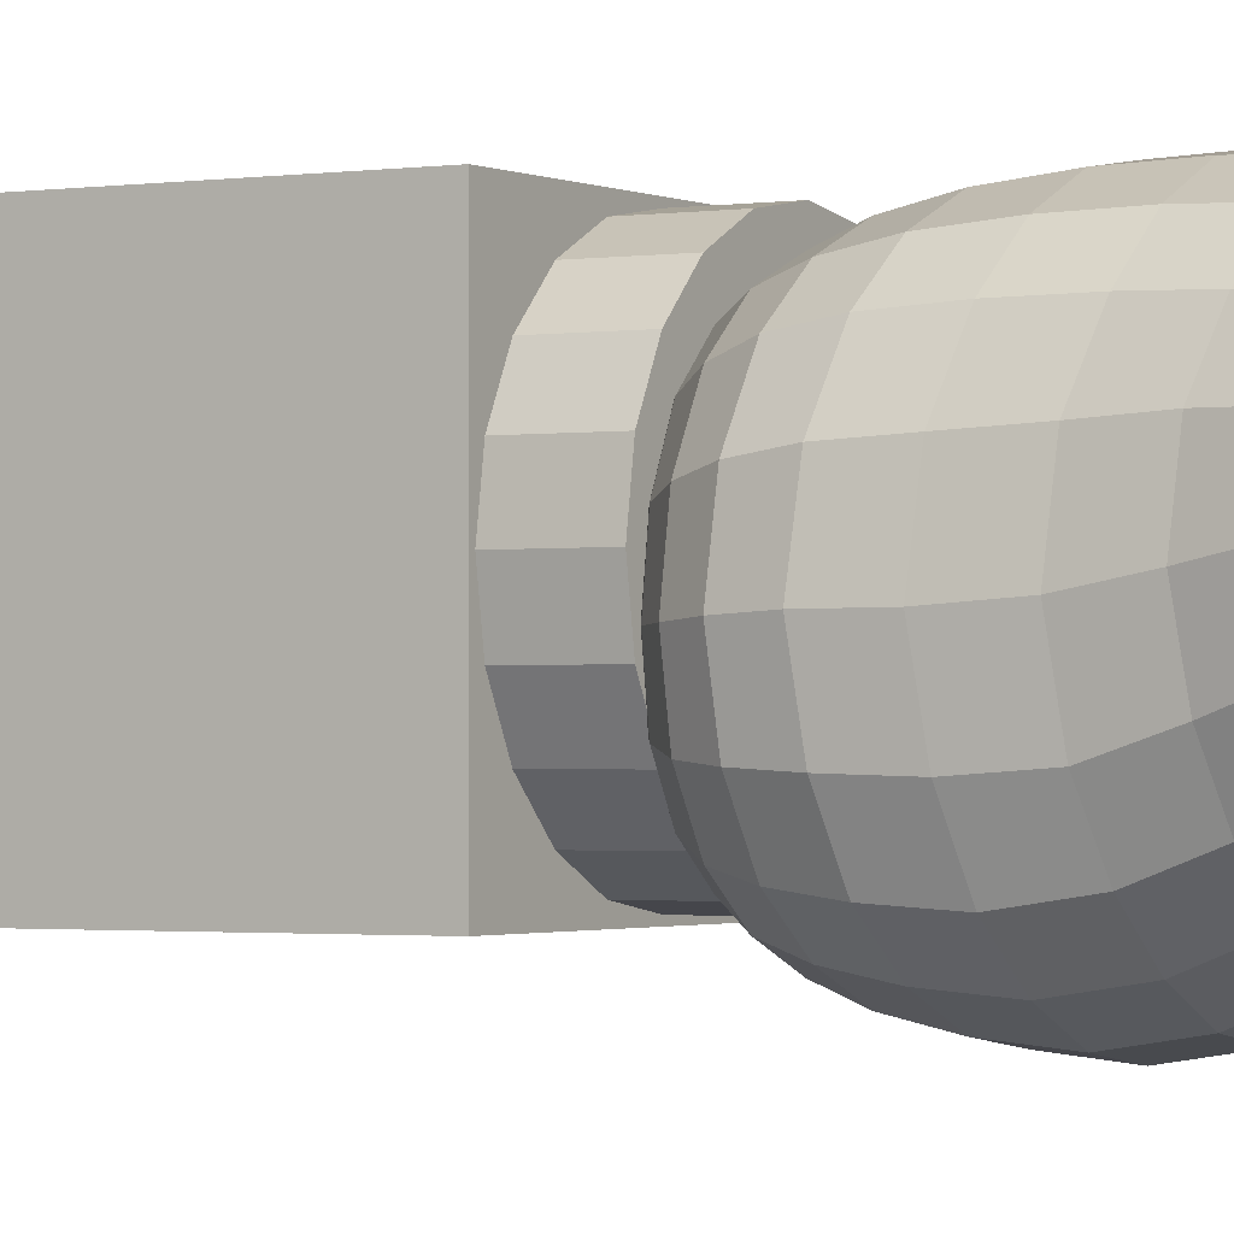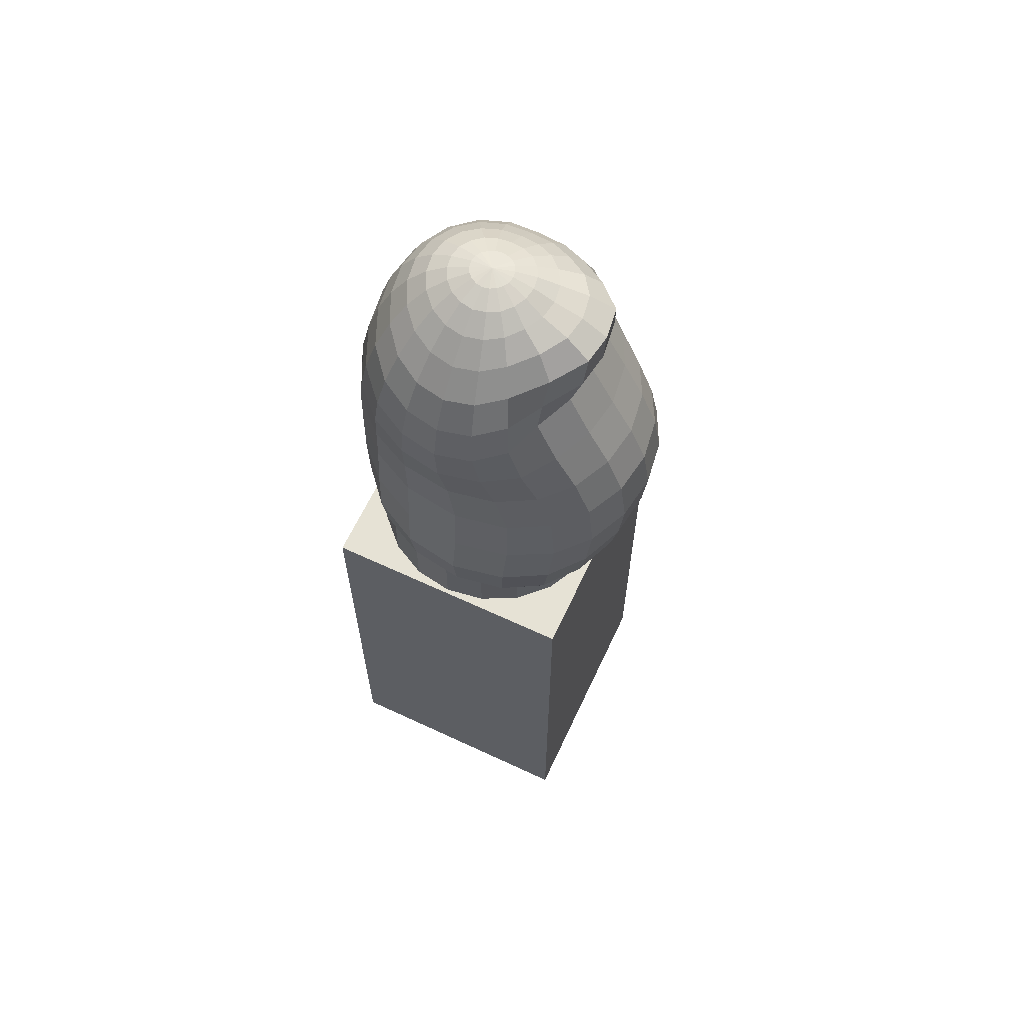
<metadata>
{"format":"obj","ext":"obj","renderer":"f3d","projection":"perspective","resolution":1024,"background":"white","views":[{"elev":-1.4,"azim":120.7,"up":"+Z"},{"elev":64.0,"azim":115.2,"up":"+Y"}]}
</metadata>
<code>
v -0.1736 0.004071 0.1736
v 0.1736 0.004071 0.1736
v -0.1729 0.6775 0.1729
v 0.1729 0.6775 0.1729
v -0.1729 0.6775 -0.1729
v 0.1729 0.6775 -0.1729
v -0.1736 0.004071 -0.1736
v 0.1736 0.004071 -0.1736
v 0.03284 0.7068 -0.02276
v 0.02793 0.7068 -0.03255
v 0.02029 0.7068 -0.03994
v 0.01067 0.7068 -0.0443
v 0 0.7068 -0.04554
v -0.01067 0.7068 -0.04437
v -0.02029 0.7068 -0.04013
v -0.02793 0.7068 -0.0329
v -0.03284 0.7068 -0.02363
v -0.03453 0.7068 -0.01286
v -0.03284 0.7068 -0.001623
v -0.02793 0.7068 0.008865
v -0.02029 0.7068 0.01731
v -0.01067 0.7068 0.02314
v 0 0.7068 0.02576
v 0.01067 0.7068 0.02361
v 0.02029 0.7068 0.01838
v 0.02793 0.7068 0.01039
v 0.03284 0.7068 0.000248
v 0.03453 0.7068 -0.01112
v 0.06486 0.7134 -0.04079
v 0.05518 0.7134 -0.05945
v 0.04009 0.7134 -0.07301
v 0.02108 0.7134 -0.08121
v 0 0.7134 -0.08364
v -0.02108 0.7134 -0.08131
v -0.04009 0.7134 -0.07331
v -0.05518 0.7134 -0.06002
v -0.06486 0.7134 -0.04148
v -0.0682 0.7134 -0.01963
v -0.06486 0.7134 0.003299
v -0.05518 0.7134 0.02451
v -0.04009 0.7134 0.04116
v -0.02108 0.7134 0.05162
v 0 0.7134 0.05534
v 0.02108 0.7134 0.0525
v 0.04009 0.7134 0.04242
v 0.05518 0.7134 0.02601
v 0.06486 0.7134 0.005188
v 0.0682 0.7134 -0.01814
v 0.0953 0.7242 -0.05852
v 0.08106 0.7242 -0.08568
v 0.0589 0.7242 -0.1046
v 0.03096 0.7242 -0.1164
v 0 0.7242 -0.1201
v -0.03096 0.7242 -0.1166
v -0.0589 0.7242 -0.105
v -0.08106 0.7242 -0.08632
v -0.09529 0.7242 -0.05922
v -0.1002 0.7242 -0.0264
v -0.09529 0.7242 0.00805
v -0.08106 0.7242 0.0396
v -0.0589 0.7242 0.06359
v -0.03096 0.7242 0.07743
v 0 0.7242 0.08142
v 0.03096 0.7242 0.07743
v 0.0589 0.7242 0.06435
v 0.08106 0.7242 0.04099
v 0.09529 0.7242 0.009868
v 0.1002 0.7242 -0.02513
v 0.1234 0.7389 -0.07415
v 0.105 0.7389 -0.1088
v 0.07625 0.7389 -0.1325
v 0.04009 0.7389 -0.1476
v 0 0.7389 -0.1526
v -0.04009 0.7389 -0.1478
v -0.07625 0.7389 -0.1328
v -0.105 0.7389 -0.1093
v -0.1234 0.7389 -0.07466
v -0.1297 0.7389 -0.03217
v -0.1234 0.7389 0.01331
v -0.105 0.7389 0.05419
v -0.07625 0.7389 0.08422
v -0.04009 0.7389 0.1003
v 0 0.7389 0.1054
v 0.04009 0.7389 0.1003
v 0.07625 0.7389 0.08471
v 0.105 0.7389 0.05503
v 0.1234 0.7389 0.01423
v 0.1297 0.7389 -0.03104
v 0.1484 0.7571 -0.08683
v 0.1263 0.7574 -0.1268
v 0.09173 0.7578 -0.1549
v 0.04823 0.758 -0.1729
v 0 0.758 -0.1792
v -0.04823 0.7578 -0.173
v -0.09173 0.7574 -0.155
v -0.1263 0.7571 -0.1271
v -0.1484 0.7571 -0.08711
v -0.1561 0.7571 -0.03496
v -0.1484 0.7571 0.01998
v -0.1263 0.7571 0.06827
v -0.09173 0.7574 0.1024
v -0.04823 0.7578 0.1206
v 0 0.758 0.1268
v 0.04823 0.758 0.1206
v 0.09173 0.7578 0.1025
v 0.1263 0.7574 0.06863
v 0.1484 0.7571 0.02029
v 0.1561 0.7571 -0.03469
v 0.1698 0.7808 -0.09383
v 0.1445 0.7827 -0.1407
v 0.105 0.7842 -0.1728
v 0.05518 0.7848 -0.1934
v 0 0.7848 -0.2005
v -0.05518 0.7842 -0.1934
v -0.105 0.7827 -0.1728
v -0.1445 0.7804 -0.1407
v -0.1698 0.7788 -0.09383
v -0.1786 0.7785 -0.03388
v -0.1698 0.7792 0.02803
v -0.1445 0.7807 0.08134
v -0.105 0.7827 0.1174
v -0.05518 0.7842 0.138
v 0 0.7848 0.1451
v 0.05518 0.7848 0.138
v 0.105 0.7842 0.1174
v 0.1445 0.7827 0.08154
v 0.1698 0.7804 0.02816
v 0.1786 0.7794 -0.03388
v 0.1847 0.8142 -0.0971
v 0.1571 0.818 -0.1493
v 0.1141 0.821 -0.1847
v 0.05996 0.8222 -0.2074
v 0 0.8222 -0.2152
v -0.05998 0.821 -0.2074
v -0.1141 0.818 -0.1847
v -0.1567 0.8133 -0.1493
v -0.1844 0.8083 -0.09705
v -0.1942 0.8064 -0.03137
v -0.1845 0.8096 0.03639
v -0.1568 0.8139 0.0926
v -0.1141 0.818 0.1293
v -0.05998 0.821 0.152
v 0 0.8222 0.1598
v 0.05996 0.8222 0.152
v 0.1141 0.821 0.1293
v 0.1571 0.818 0.09264
v 0.1847 0.8133 0.0362
v 0.1944 0.8109 -0.03165
v 0.1873 0.8582 -0.09963
v 0.1596 0.8644 -0.1556
v 0.117 0.8691 -0.1934
v 0.06164 0.871 -0.2176
v 0 0.871 -0.2259
v -0.06151 0.8691 -0.2176
v -0.1156 0.8641 -0.1934
v -0.1583 0.8564 -0.1556
v -0.1876 0.8472 -0.09926
v -0.1983 0.844 -0.02869
v -0.1873 0.8501 0.04331
v -0.1586 0.8576 0.1002
v -0.1158 0.8644 0.138
v -0.06156 0.8691 0.1622
v 0 0.871 0.1706
v 0.06164 0.871 0.1622
v 0.1169 0.8691 0.138
v 0.1593 0.8641 0.1001
v 0.1875 0.8564 0.04254
v 0.1982 0.8525 -0.0295
v 0.1767 0.9126 -0.1014
v 0.1507 0.9209 -0.1595
v 0.1116 0.9271 -0.1984
v 0.06 0.9297 -0.2232
v 2e-06 0.9297 -0.2318
v -0.05906 0.9271 -0.2232
v -0.1097 0.9204 -0.1984
v -0.1494 0.9098 -0.1595
v -0.1773 0.896 -0.1008
v -0.1881 0.892 -0.02755
v -0.1779 0.901 0.04669
v -0.1503 0.9117 0.1041
v -0.1096 0.9209 0.1433
v -0.05879 0.9272 0.1685
v 1e-06 0.9298 0.1771
v 0.05999 0.9298 0.1685
v 0.112 0.9272 0.1433
v 0.151 0.9205 0.1041
v 0.1773 0.9098 0.04597
v 0.1875 0.9051 -0.02899
v 0.1658 0.972 -0.09691
v 0.1413 0.9812 -0.1499
v 0.1053 0.988 -0.1884
v 0.05664 0.9909 -0.2132
v -6e-05 0.9909 -0.222
v -0.05684 0.9879 -0.2133
v -0.104 0.9804 -0.1888
v -0.141 0.9681 -0.1506
v -0.1642 0.9513 -0.09916
v -0.1743 0.9475 -0.02513
v -0.1675 0.9583 0.04961
v -0.1419 0.9707 0.1054
v -0.1032 0.9813 0.1451
v -0.05562 0.9884 0.1706
v 6e-06 0.9914 0.1793
v 0.05751 0.9914 0.1706
v 0.1075 0.9884 0.1451
v 0.1427 0.9809 0.1054
v 0.1662 0.9684 0.04951
v 0.1749 0.9637 -0.02442
v 0.1626 1.028 -0.07781
v 0.1399 1.037 -0.1284
v 0.1041 1.043 -0.1658
v 0.05503 1.046 -0.1903
v -0.000214 1.046 -0.1989
v -0.05737 1.043 -0.1905
v -0.104 1.036 -0.1664
v -0.1384 1.024 -0.1301
v -0.1579 1.007 -0.0816
v -0.1675 1.004 -0.01474
v -0.1633 1.014 0.05313
v -0.1392 1.027 0.1041
v -0.1024 1.037 0.1433
v -0.05526 1.044 0.1685
v -4.9e-05 1.047 0.1771
v 0.05719 1.047 0.1685
v 0.1079 1.044 0.1433
v 0.1422 1.037 0.1041
v 0.1626 1.024 0.05313
v 0.1707 1.02 -0.01336
v 0.1667 1.077 -0.05953
v 0.1436 1.086 -0.1063
v 0.105 1.098 -0.1375
v 0.05411 1.1 -0.1611
v -0.000374 1.1 -0.1695
v -0.05894 1.097 -0.1613
v -0.107 1.09 -0.138
v -0.1426 1.073 -0.1077
v -0.1622 1.058 -0.06201
v -0.1712 1.054 -0.003939
v -0.1675 1.064 0.05271
v -0.1425 1.076 0.1003
v -0.1054 1.087 0.138
v -0.05593 1.094 0.1622
v -0.000127 1.097 0.1706
v 0.05719 1.097 0.1622
v 0.1102 1.094 0.138
v 0.146 1.086 0.1003
v 0.1665 1.073 0.05271
v 0.1752 1.07 -0.003079
v 0.1664 1.125 -0.0489
v 0.1422 1.137 -0.0881
v 0.1018 1.157 -0.1091
v 0.0513 1.16 -0.131
v -0.000435 1.16 -0.1389
v -0.05755 1.157 -0.1311
v -0.107 1.149 -0.109
v -0.1427 1.124 -0.08761
v -0.163 1.106 -0.04927
v -0.1715 1.101 1.2e-05
v -0.1664 1.111 0.04938
v -0.1427 1.123 0.09392
v -0.1045 1.134 0.1293
v -0.05419 1.141 0.152
v -0.000166 1.144 0.1598
v 0.05443 1.144 0.152
v 0.1074 1.141 0.1293
v 0.1456 1.133 0.09392
v 0.1663 1.121 0.04938
v 0.1744 1.118 0
v 0.156 1.169 -0.04446
v 0.1317 1.179 -0.08238
v 0.09259 1.191 -0.1107
v 0.04642 1.201 -0.1442
v -0.000378 1.201 -0.1513
v -0.05208 1.198 -0.1437
v -0.09933 1.183 -0.1092
v -0.1339 1.166 -0.0811
v -0.1544 1.153 -0.0443
v -0.1619 1.147 6e-06
v -0.1557 1.155 0.04483
v -0.1338 1.167 0.08528
v -0.09659 1.178 0.1174
v -0.04918 1.185 0.138
v -0.000151 1.188 0.1451
v 0.04879 1.188 0.138
v 0.09735 1.185 0.1174
v 0.135 1.177 0.08528
v 0.1558 1.167 0.04483
v 0.1633 1.163 0
v 0.1349 1.209 -0.03904
v 0.1126 1.216 -0.07386
v 0.07877 1.232 -0.1138
v 0.04007 1.247 -0.1474
v -0.000255 1.247 -0.1536
v -0.04369 1.244 -0.1473
v -0.0847 1.224 -0.1122
v -0.1166 1.204 -0.0737
v -0.1347 1.194 -0.03893
v -0.1409 1.19 0
v -0.136 1.196 0.03919
v -0.1156 1.207 0.07454
v -0.08231 1.216 0.1026
v -0.04169 1.223 0.1206
v -9.9e-05 1.225 0.1268
v 0.04149 1.225 0.1206
v 0.08192 1.223 0.1026
v 0.1153 1.216 0.07454
v 0.1355 1.208 0.03919
v 0.1419 1.204 0
v 0.1073 1.243 -0.03256
v 0.08975 1.248 -0.06177
v 0.06363 1.26 -0.09308
v 0.03289 1.268 -0.1153
v -0.000131 1.268 -0.1205
v -0.03469 1.265 -0.1148
v -0.06695 1.255 -0.09407
v -0.09256 1.24 -0.06169
v -0.1079 1.231 -0.03254
v -0.1128 1.227 0
v -0.1085 1.231 0.03257
v -0.09175 1.24 0.06196
v -0.06542 1.248 0.08528
v -0.03357 1.254 0.1003
v -4.3e-05 1.256 0.1054
v 0.03354 1.256 0.1003
v 0.06532 1.254 0.08528
v 0.09145 1.247 0.06196
v 0.1078 1.243 0.03257
v 0.1131 1.239 0
v 0.07957 1.269 -0.02516
v 0.06717 1.272 -0.04786
v 0.04825 1.277 -0.06602
v 0.02521 1.279 -0.07912
v -4.7e-05 1.279 -0.0831
v -0.02585 1.278 -0.07908
v -0.04955 1.273 -0.06614
v -0.06845 1.266 -0.04784
v -0.08006 1.26 -0.02516
v -0.08368 1.258 0
v -0.0801 1.261 0.02516
v -0.06793 1.266 0.04786
v -0.04886 1.272 0.06587
v -0.02539 1.276 0.07743
v -1e-05 1.278 0.08142
v 0.02542 1.278 0.07743
v 0.0489 1.276 0.06587
v 0.06789 1.272 0.04786
v 0.07991 1.269 0.02516
v 0.08386 1.267 0
v 0.05297 1.288 -0.01713
v 0.04497 1.289 -0.03257
v 0.03259 1.29 -0.04483
v 0.01713 1.291 -0.05271
v -6e-06 1.291 -0.05542
v -0.01723 1.29 -0.05271
v -0.03287 1.287 -0.04483
v -0.04527 1.285 -0.03257
v -0.05312 1.282 -0.01713
v -0.05567 1.281 0
v -0.05306 1.282 0.01713
v -0.0451 1.285 0.03257
v -0.03268 1.287 0.04483
v -0.01713 1.29 0.05271
v 0 1.291 0.05542
v 0.01715 1.291 0.05271
v 0.03272 1.29 0.04483
v 0.04514 1.289 0.03257
v 0.05308 1.288 0.01713
v 0.05576 1.287 0
v 0.02668 1.298 -0.008669
v 0.0227 1.298 -0.01649
v 0.01649 1.298 -0.0227
v 0.008669 1.298 -0.02668
v 0 1.298 -0.02805
v -0.008669 1.298 -0.02668
v -0.01649 1.297 -0.0227
v -0.0227 1.296 -0.01649
v -0.02668 1.295 -0.008669
v -0.02805 1.295 0
v -0.02668 1.295 0.008669
v -0.0227 1.296 0.01649
v -0.01649 1.297 0.0227
v -0.008669 1.298 0.02668
v 0 1.298 0.02805
v 0.008669 1.298 0.02668
v 0.01649 1.298 0.0227
v 0.0227 1.298 0.01649
v 0.02668 1.298 0.008669
v 0.02805 1.297 0
v 0 0.7046 -0.008253
v 0 1.3 0
v 0.1591 0.6644 -0.0517
v 0.1354 0.6644 -0.09835
v 0.09835 0.6644 -0.1354
v 0.0517 0.6644 -0.1591
v 0 0.6644 -0.1673
v -0.0517 0.6644 -0.1591
v -0.09835 0.6644 -0.1354
v -0.1354 0.6644 -0.09835
v -0.1591 0.6644 -0.0517
v -0.1673 0.6644 0
v -0.1591 0.6644 0.0517
v -0.1354 0.6644 0.09835
v -0.09835 0.6644 0.1354
v -0.0517 0.6644 0.1591
v 0 0.6644 0.1673
v 0.0517 0.6644 0.1591
v 0.09835 0.6644 0.1354
v 0.1354 0.6644 0.09835
v 0.1591 0.6644 0.0517
v 0.1673 0.6644 0
v 0.1591 0.7559 -0.0517
v 0.1354 0.7559 -0.09835
v 0.09835 0.7559 -0.1354
v 0.0517 0.7559 -0.1591
v 0 0.7559 -0.1673
v -0.0517 0.7559 -0.1591
v -0.09835 0.7559 -0.1354
v -0.1354 0.7559 -0.09835
v -0.1591 0.7559 -0.0517
v -0.1673 0.7559 0
v -0.1591 0.7559 0.0517
v -0.1354 0.7559 0.09835
v -0.09835 0.7559 0.1354
v -0.0517 0.7559 0.1591
v 0 0.7559 0.1673
v 0.0517 0.7559 0.1591
v 0.09835 0.7559 0.1354
v 0.1354 0.7559 0.09835
v 0.1591 0.7559 0.0517
v 0.1673 0.7559 0
v 0 0.6644 0
v 0 0.7559 0
f 1 2 4 3
f 3 4 6 5
f 5 6 8 7
f 7 8 2 1
f 2 8 6 4
f 7 1 3 5
f 9 10 30 29
f 10 11 31 30
f 11 12 32 31
f 12 13 33 32
f 13 14 34 33
f 14 15 35 34
f 15 16 36 35
f 16 17 37 36
f 17 18 38 37
f 18 19 39 38
f 19 20 40 39
f 20 21 41 40
f 21 22 42 41
f 22 23 43 42
f 23 24 44 43
f 24 25 45 44
f 25 26 46 45
f 26 27 47 46
f 27 28 48 47
f 28 9 29 48
f 29 30 50 49
f 30 31 51 50
f 31 32 52 51
f 32 33 53 52
f 33 34 54 53
f 34 35 55 54
f 35 36 56 55
f 36 37 57 56
f 37 38 58 57
f 38 39 59 58
f 39 40 60 59
f 40 41 61 60
f 41 42 62 61
f 42 43 63 62
f 43 44 64 63
f 44 45 65 64
f 45 46 66 65
f 46 47 67 66
f 47 48 68 67
f 48 29 49 68
f 49 50 70 69
f 50 51 71 70
f 51 52 72 71
f 52 53 73 72
f 53 54 74 73
f 54 55 75 74
f 55 56 76 75
f 56 57 77 76
f 57 58 78 77
f 58 59 79 78
f 59 60 80 79
f 60 61 81 80
f 61 62 82 81
f 62 63 83 82
f 63 64 84 83
f 64 65 85 84
f 65 66 86 85
f 66 67 87 86
f 67 68 88 87
f 68 49 69 88
f 69 70 90 89
f 70 71 91 90
f 71 72 92 91
f 72 73 93 92
f 73 74 94 93
f 74 75 95 94
f 75 76 96 95
f 76 77 97 96
f 77 78 98 97
f 78 79 99 98
f 79 80 100 99
f 80 81 101 100
f 81 82 102 101
f 82 83 103 102
f 83 84 104 103
f 84 85 105 104
f 85 86 106 105
f 86 87 107 106
f 87 88 108 107
f 88 69 89 108
f 89 90 110 109
f 90 91 111 110
f 91 92 112 111
f 92 93 113 112
f 93 94 114 113
f 94 95 115 114
f 95 96 116 115
f 96 97 117 116
f 97 98 118 117
f 98 99 119 118
f 99 100 120 119
f 100 101 121 120
f 101 102 122 121
f 102 103 123 122
f 103 104 124 123
f 104 105 125 124
f 105 106 126 125
f 106 107 127 126
f 107 108 128 127
f 108 89 109 128
f 109 110 130 129
f 110 111 131 130
f 111 112 132 131
f 112 113 133 132
f 113 114 134 133
f 114 115 135 134
f 115 116 136 135
f 116 117 137 136
f 117 118 138 137
f 118 119 139 138
f 119 120 140 139
f 120 121 141 140
f 121 122 142 141
f 122 123 143 142
f 123 124 144 143
f 124 125 145 144
f 125 126 146 145
f 126 127 147 146
f 127 128 148 147
f 128 109 129 148
f 129 130 150 149
f 130 131 151 150
f 131 132 152 151
f 132 133 153 152
f 133 134 154 153
f 134 135 155 154
f 135 136 156 155
f 136 137 157 156
f 137 138 158 157
f 138 139 159 158
f 139 140 160 159
f 140 141 161 160
f 141 142 162 161
f 142 143 163 162
f 143 144 164 163
f 144 145 165 164
f 145 146 166 165
f 146 147 167 166
f 147 148 168 167
f 148 129 149 168
f 149 150 170 169
f 150 151 171 170
f 151 152 172 171
f 152 153 173 172
f 153 154 174 173
f 154 155 175 174
f 155 156 176 175
f 156 157 177 176
f 157 158 178 177
f 158 159 179 178
f 159 160 180 179
f 160 161 181 180
f 161 162 182 181
f 162 163 183 182
f 163 164 184 183
f 164 165 185 184
f 165 166 186 185
f 166 167 187 186
f 167 168 188 187
f 168 149 169 188
f 169 170 190 189
f 170 171 191 190
f 171 172 192 191
f 172 173 193 192
f 173 174 194 193
f 174 175 195 194
f 175 176 196 195
f 176 177 197 196
f 177 178 198 197
f 178 179 199 198
f 179 180 200 199
f 180 181 201 200
f 181 182 202 201
f 182 183 203 202
f 183 184 204 203
f 184 185 205 204
f 185 186 206 205
f 186 187 207 206
f 187 188 208 207
f 188 169 189 208
f 189 190 210 209
f 190 191 211 210
f 191 192 212 211
f 192 193 213 212
f 193 194 214 213
f 194 195 215 214
f 195 196 216 215
f 196 197 217 216
f 197 198 218 217
f 198 199 219 218
f 199 200 220 219
f 200 201 221 220
f 201 202 222 221
f 202 203 223 222
f 203 204 224 223
f 204 205 225 224
f 205 206 226 225
f 206 207 227 226
f 207 208 228 227
f 208 189 209 228
f 209 210 230 229
f 210 211 231 230
f 211 212 232 231
f 212 213 233 232
f 213 214 234 233
f 214 215 235 234
f 215 216 236 235
f 216 217 237 236
f 217 218 238 237
f 218 219 239 238
f 219 220 240 239
f 220 221 241 240
f 221 222 242 241
f 222 223 243 242
f 223 224 244 243
f 224 225 245 244
f 225 226 246 245
f 226 227 247 246
f 227 228 248 247
f 228 209 229 248
f 229 230 250 249
f 230 231 251 250
f 231 232 252 251
f 232 233 253 252
f 233 234 254 253
f 234 235 255 254
f 235 236 256 255
f 236 237 257 256
f 237 238 258 257
f 238 239 259 258
f 239 240 260 259
f 240 241 261 260
f 241 242 262 261
f 242 243 263 262
f 243 244 264 263
f 244 245 265 264
f 245 246 266 265
f 246 247 267 266
f 247 248 268 267
f 248 229 249 268
f 249 250 270 269
f 250 251 271 270
f 251 252 272 271
f 252 253 273 272
f 253 254 274 273
f 254 255 275 274
f 255 256 276 275
f 256 257 277 276
f 257 258 278 277
f 258 259 279 278
f 259 260 280 279
f 260 261 281 280
f 261 262 282 281
f 262 263 283 282
f 263 264 284 283
f 264 265 285 284
f 265 266 286 285
f 266 267 287 286
f 267 268 288 287
f 268 249 269 288
f 269 270 290 289
f 270 271 291 290
f 271 272 292 291
f 272 273 293 292
f 273 274 294 293
f 274 275 295 294
f 275 276 296 295
f 276 277 297 296
f 277 278 298 297
f 278 279 299 298
f 279 280 300 299
f 280 281 301 300
f 281 282 302 301
f 282 283 303 302
f 283 284 304 303
f 284 285 305 304
f 285 286 306 305
f 286 287 307 306
f 287 288 308 307
f 288 269 289 308
f 289 290 310 309
f 290 291 311 310
f 291 292 312 311
f 292 293 313 312
f 293 294 314 313
f 294 295 315 314
f 295 296 316 315
f 296 297 317 316
f 297 298 318 317
f 298 299 319 318
f 299 300 320 319
f 300 301 321 320
f 301 302 322 321
f 302 303 323 322
f 303 304 324 323
f 304 305 325 324
f 305 306 326 325
f 306 307 327 326
f 307 308 328 327
f 308 289 309 328
f 309 310 330 329
f 310 311 331 330
f 311 312 332 331
f 312 313 333 332
f 313 314 334 333
f 314 315 335 334
f 315 316 336 335
f 316 317 337 336
f 317 318 338 337
f 318 319 339 338
f 319 320 340 339
f 320 321 341 340
f 321 322 342 341
f 322 323 343 342
f 323 324 344 343
f 324 325 345 344
f 325 326 346 345
f 326 327 347 346
f 327 328 348 347
f 328 309 329 348
f 329 330 350 349
f 330 331 351 350
f 331 332 352 351
f 332 333 353 352
f 333 334 354 353
f 334 335 355 354
f 335 336 356 355
f 336 337 357 356
f 337 338 358 357
f 338 339 359 358
f 339 340 360 359
f 340 341 361 360
f 341 342 362 361
f 342 343 363 362
f 343 344 364 363
f 344 345 365 364
f 345 346 366 365
f 346 347 367 366
f 347 348 368 367
f 348 329 349 368
f 349 350 370 369
f 350 351 371 370
f 351 352 372 371
f 352 353 373 372
f 353 354 374 373
f 354 355 375 374
f 355 356 376 375
f 356 357 377 376
f 357 358 378 377
f 358 359 379 378
f 359 360 380 379
f 360 361 381 380
f 361 362 382 381
f 362 363 383 382
f 363 364 384 383
f 364 365 385 384
f 365 366 386 385
f 366 367 387 386
f 367 368 388 387
f 368 349 369 388
f 10 9 389
f 11 10 389
f 12 11 389
f 13 12 389
f 14 13 389
f 15 14 389
f 16 15 389
f 17 16 389
f 18 17 389
f 19 18 389
f 20 19 389
f 21 20 389
f 22 21 389
f 23 22 389
f 24 23 389
f 25 24 389
f 26 25 389
f 27 26 389
f 28 27 389
f 9 28 389
f 369 370 390
f 370 371 390
f 371 372 390
f 372 373 390
f 373 374 390
f 374 375 390
f 375 376 390
f 376 377 390
f 377 378 390
f 378 379 390
f 379 380 390
f 380 381 390
f 381 382 390
f 382 383 390
f 383 384 390
f 384 385 390
f 385 386 390
f 386 387 390
f 387 388 390
f 388 369 390
f 391 392 412 411
f 392 393 413 412
f 393 394 414 413
f 394 395 415 414
f 395 396 416 415
f 396 397 417 416
f 397 398 418 417
f 398 399 419 418
f 399 400 420 419
f 400 401 421 420
f 401 402 422 421
f 402 403 423 422
f 403 404 424 423
f 404 405 425 424
f 405 406 426 425
f 406 407 427 426
f 407 408 428 427
f 408 409 429 428
f 409 410 430 429
f 410 391 411 430
f 392 391 431
f 393 392 431
f 394 393 431
f 395 394 431
f 396 395 431
f 397 396 431
f 398 397 431
f 399 398 431
f 400 399 431
f 401 400 431
f 402 401 431
f 403 402 431
f 404 403 431
f 405 404 431
f 406 405 431
f 407 406 431
f 408 407 431
f 409 408 431
f 410 409 431
f 391 410 431
f 411 412 432
f 412 413 432
f 413 414 432
f 414 415 432
f 415 416 432
f 416 417 432
f 417 418 432
f 418 419 432
f 419 420 432
f 420 421 432
f 421 422 432
f 422 423 432
f 423 424 432
f 424 425 432
f 425 426 432
f 426 427 432
f 427 428 432
f 428 429 432
f 429 430 432
f 430 411 432

</code>
